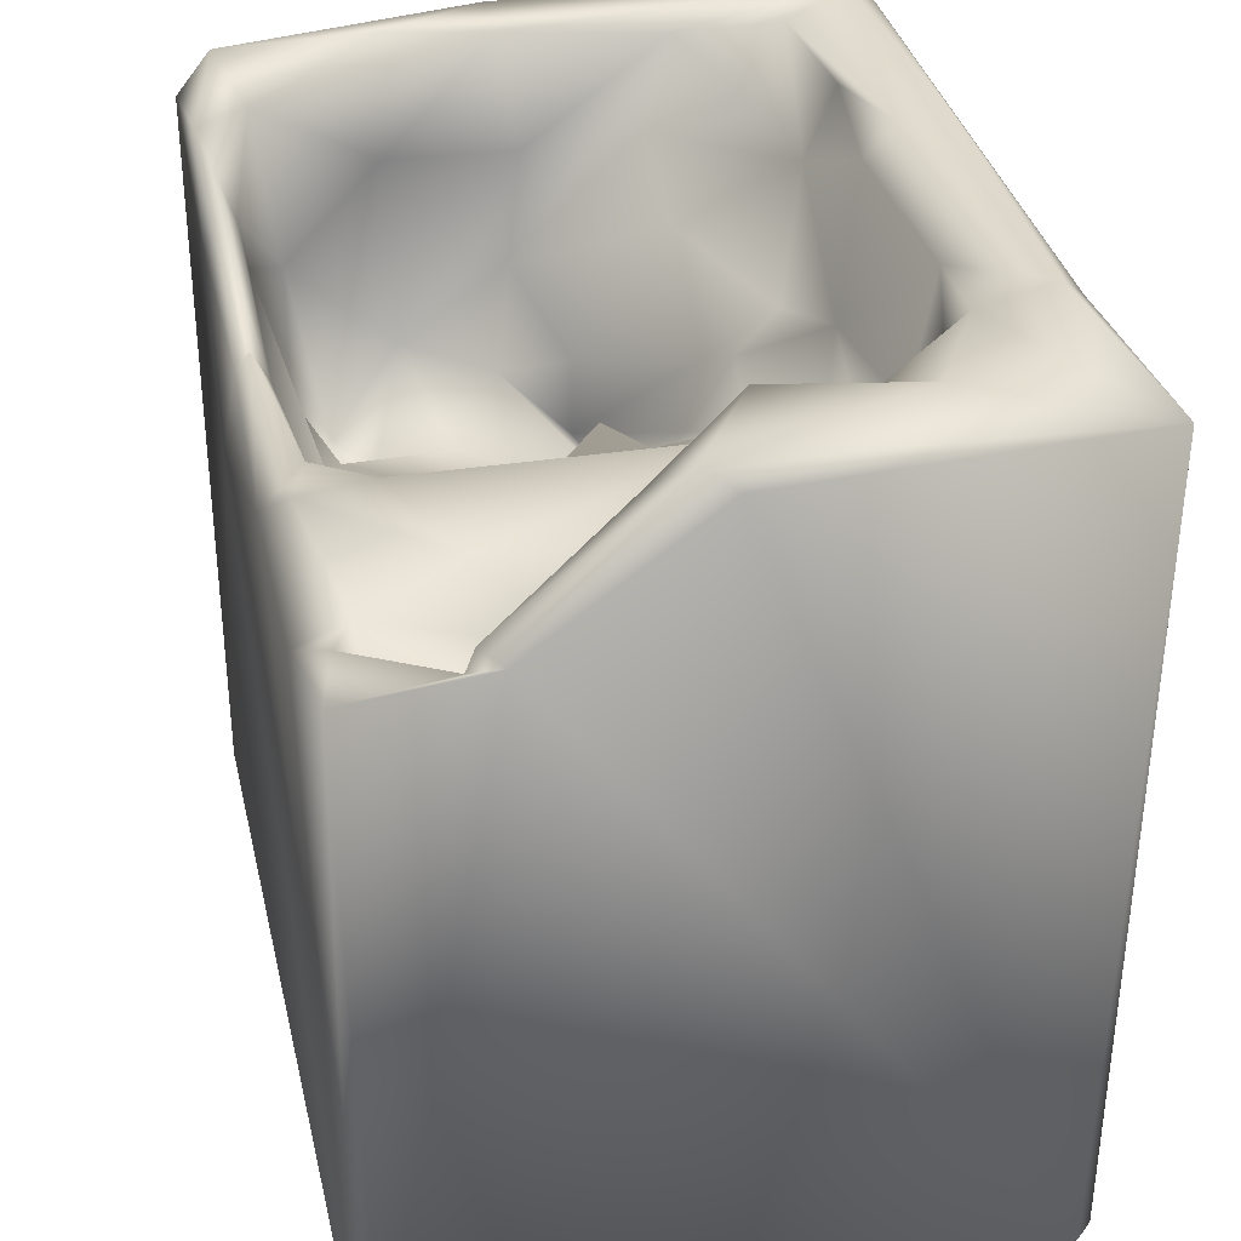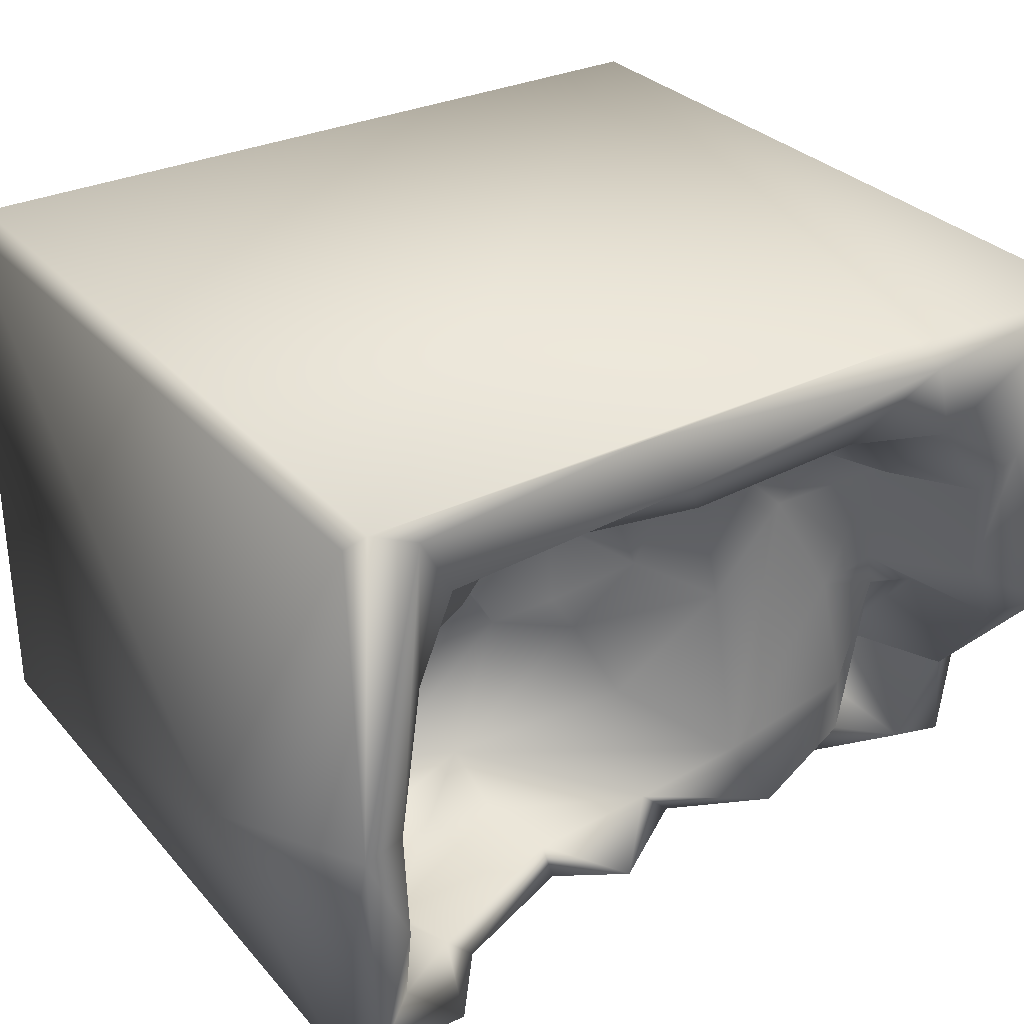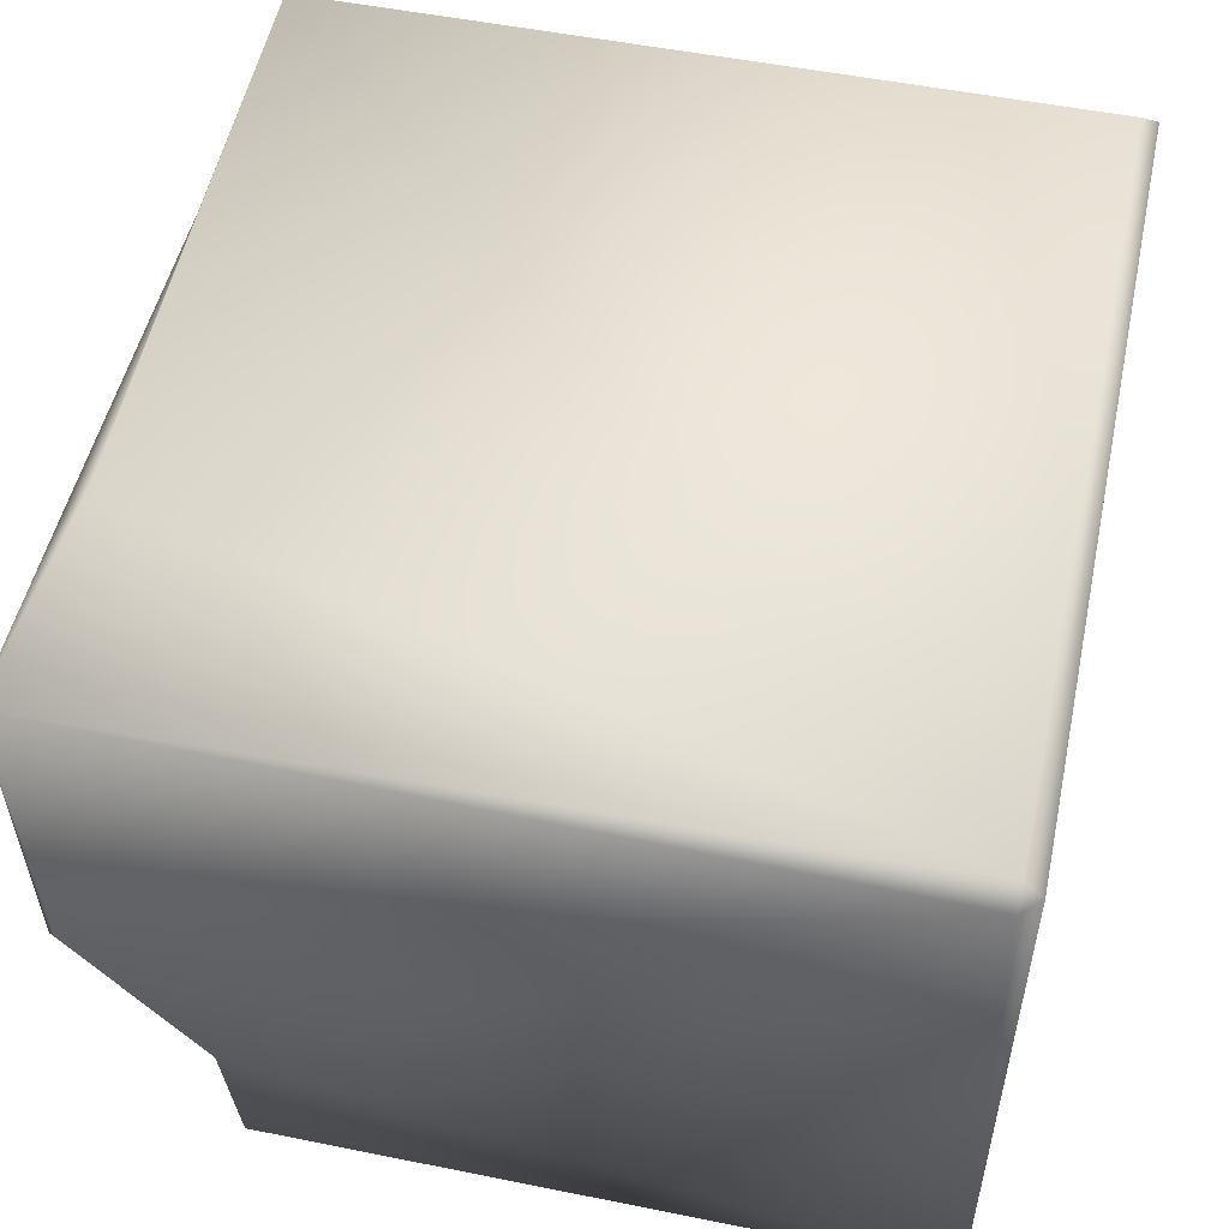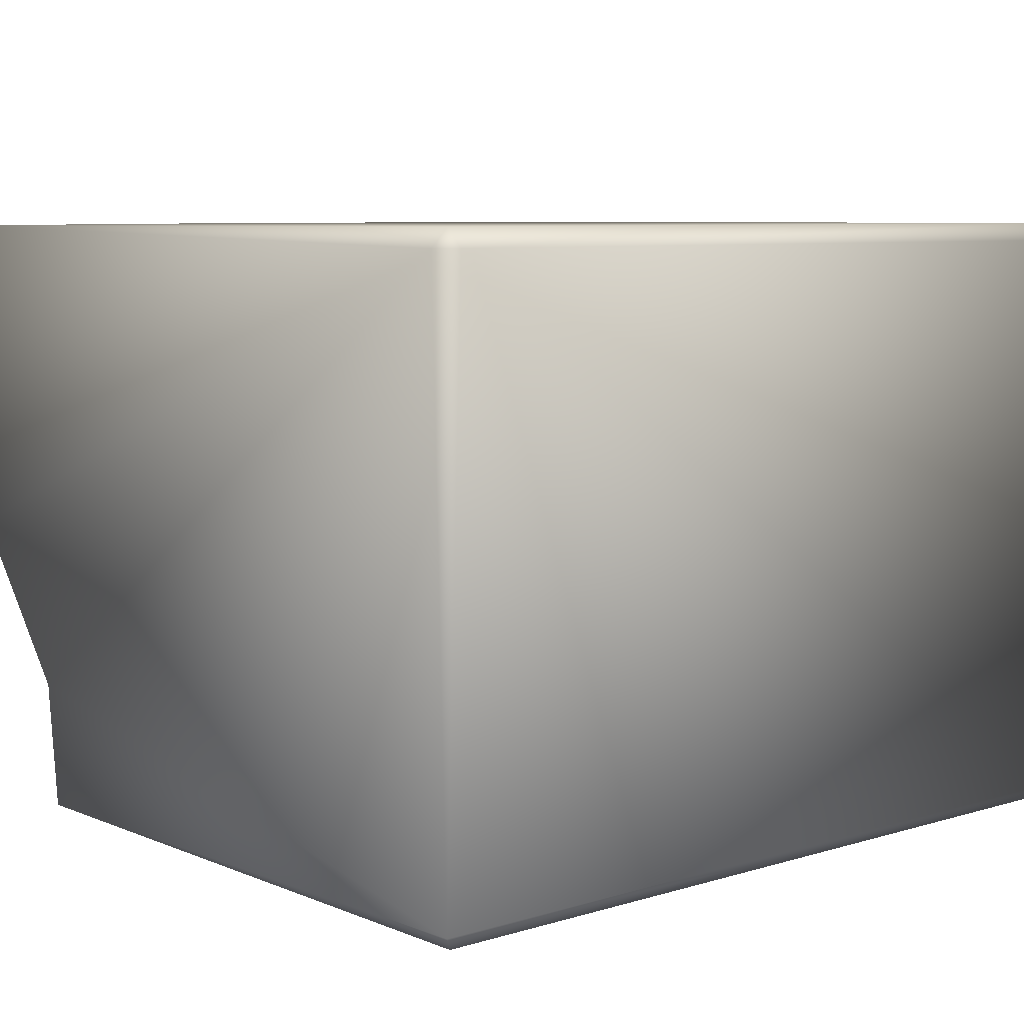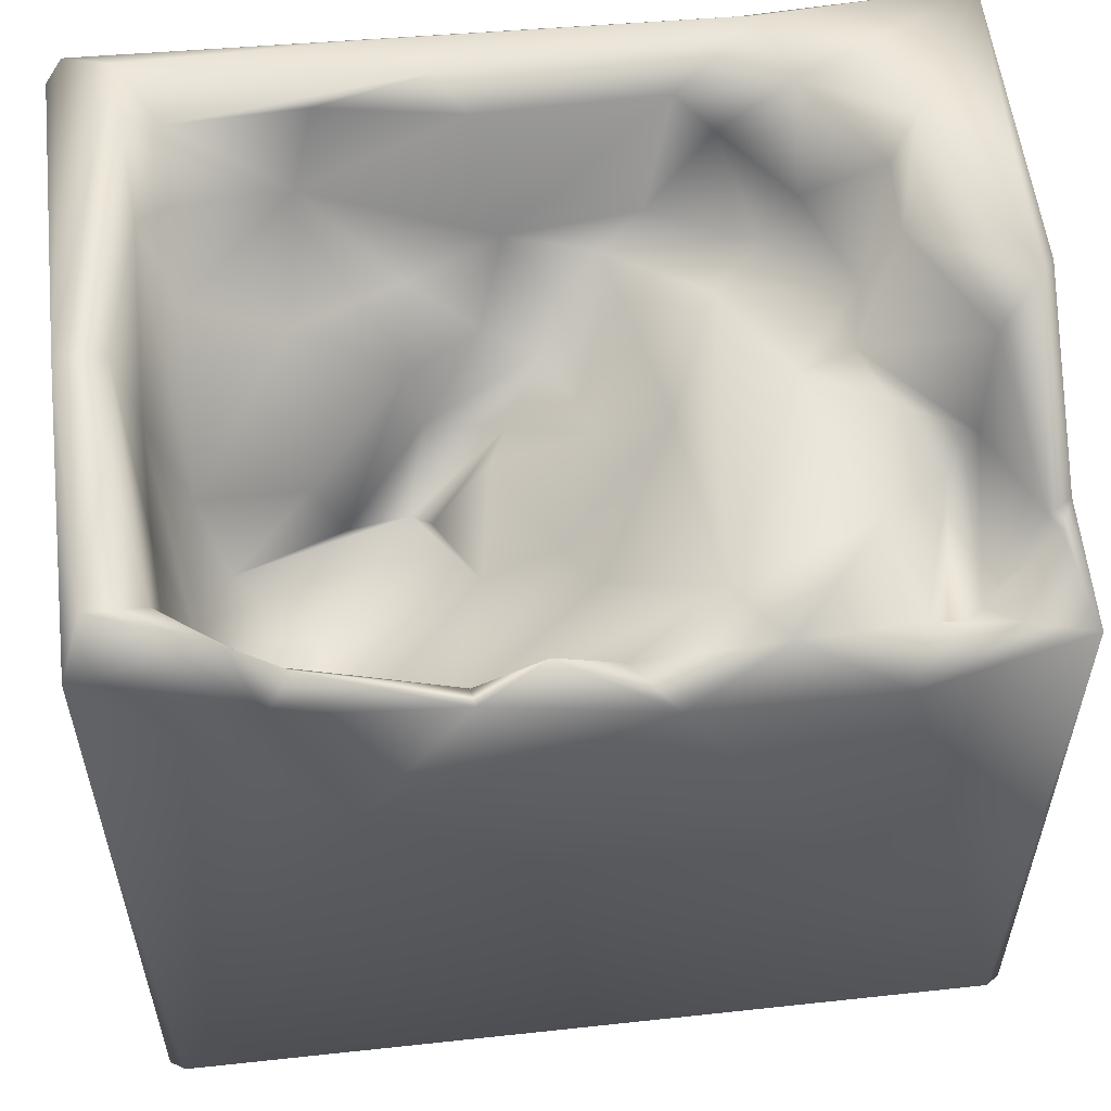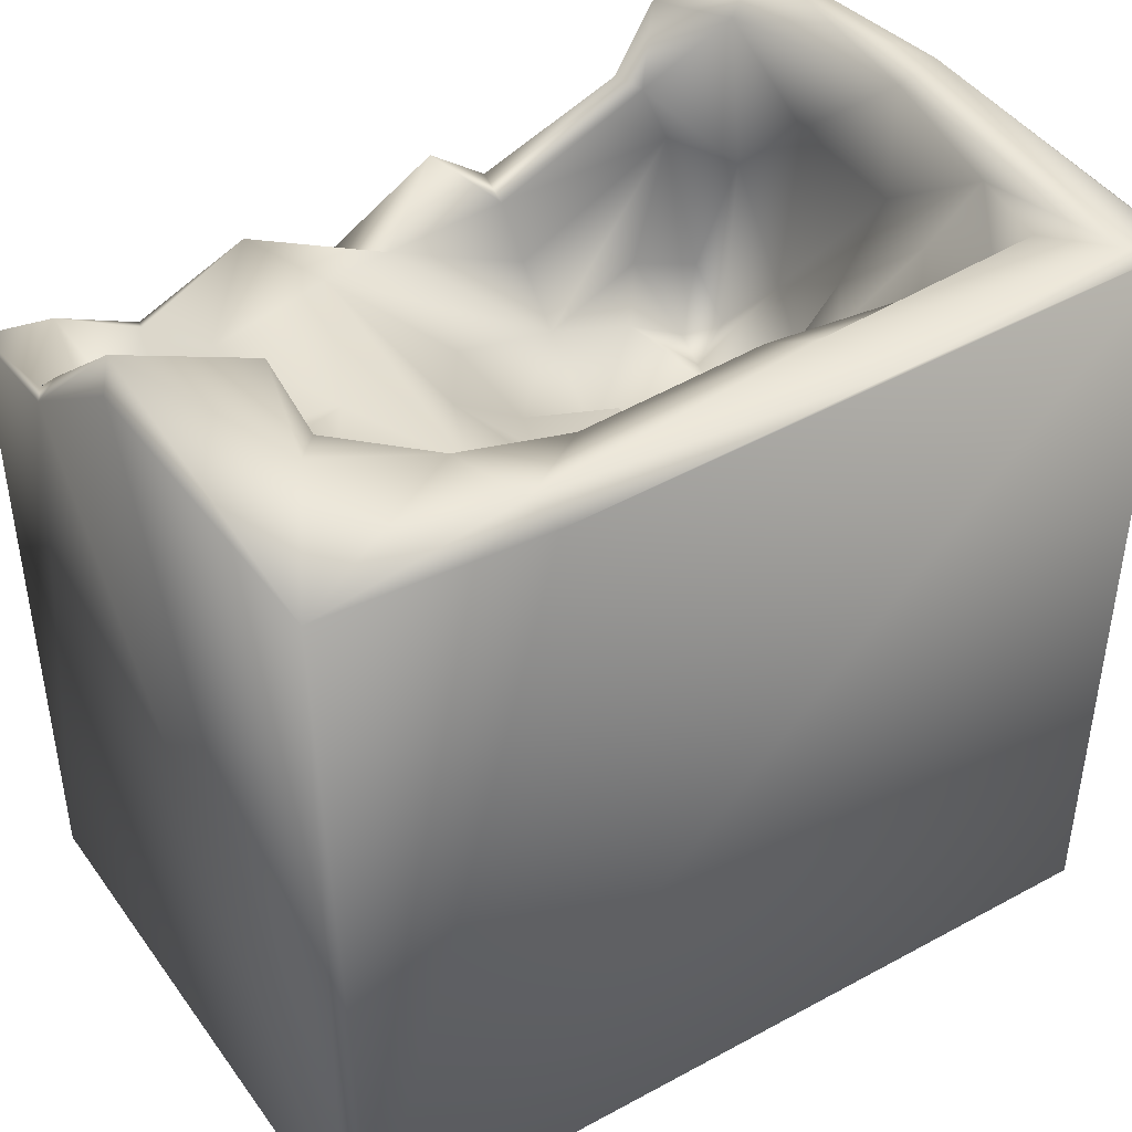
<metadata>
{"format":"obj","ext":"obj","renderer":"f3d","projection":"perspective","resolution":1024,"background":"white","views":[{"elev":34.3,"azim":-102.9,"up":"+Y"},{"elev":30.8,"azim":146.3,"up":"+Z"},{"elev":52.4,"azim":-77.7,"up":"+Z"},{"elev":7.3,"azim":-40.9,"up":"+Z"},{"elev":55.0,"azim":173.5,"up":"+Y"},{"elev":43.1,"azim":-32.7,"up":"+Y"}]}
</metadata>
<code>
o Liquid_Domain
v -8.134 -8.756 6.217
v -8.487 -8.756 5.864
v -8.134 -9.109 5.864
v 8.134 -8.756 6.217
v 8.481 -9.103 5.864
v 8.473 -9.1 -5.873
v -8.484 -9.105 -5.865
v -8.134 -8.756 -6.217
v 8.134 -8.756 -6.217
v -5.362 2.962 -6.2
v 4.096 0.6097 -6.198
v 8.479 0.6474 -3.426
v 6.371 -0.5673 -4.008
v 5.583 -0.7335 -4.314
v 5.332 -0.7807 -3.369
v -8.412 4.045 -6.069
v -8.42 4.315 -3.507
v 4.191 0.1906 -4.131
v 6.162 0.5571 -4.725
v 2.681 -0.1206 0.5994
v 2.299 0.291 0.06705
v 3.904 0.4358 0.001834
v 6.054 0.6316 -0.9404
v 4.668 -0.0748 -2.003
v 2.304 1.189 1.72
v 1.528 0.536 -1.453
v 6.706 1.085 -2.675
v 2.511 0.5378 -4.449
v 4.662 1.153 -4.773
v -1.468 2.939 -6.158
v 4.446 1.622 0.13
v 6.521 2.552 -0.5872
v 0.0647 1.451 -1.6
v 5.795 3.393 -5.354
v 2.576 2.419 2.001
v 0.7713 1.479 1.276
v 2.008 3.562 -6.054
v 1.188 2.246 -0.0856
v 7.045 2.734 -4.633
v -6.28 2.122 -4.831
v 2.384 1.788 -5.289
v 0.03284 2.41 2.224
v -0.7744 2.407 0.2086
v 1.136 3.259 2.21
v 7.188 4.471 -0.2325
v -0.496 2.339 -2.967
v -7.085 1.977 -4.019
v 5.413 4.066 -6.137
v -0.4211 2.722 3.366
v -5.695 3.6 -5.253
v -7.914 4.397 -3.852
v -7.124 4.098 -5.742
v -4.06 6.66 6.185
v 4.501 4.053 1.953
v -8.459 6.704 -0.2569
v -6.721 3.214 -1.942
v -0.5894 3.225 -5.26
v 2.042 3.224 -5.466
v 8.15 6.966 6.189
v -1.243 3.551 3.565
v 2.404 3.364 3.364
v 0.557 3.959 3.792
v -2.059 3.559 -0.4305
v 7.085 4.623 -2.744
v -2.119 3.927 4.154
v -5.176 4.109 -3.465
v -7.336 6.256 -1.355
v -8.154 4.14 -4.063
v 7.024 5.871 -5.047
v -3.282 4.275 -5.8
v 5.315 4.592 -5.528
v 0.7378 4.567 -5.882
v -4.035 4.435 2.751
v 4.256 5.157 4.221
v -5.717 4.142 1.707
v -3.046 4.21 1.782
v 6.391 4.985 1.867
v -5.292 4.571 -0.07599
v -5.787 4.211 -1.049
v -4.214 4.479 -0.4399
v 8.383 6.878 -0.6097
v -7.246 3.921 -1.652
v -2.412 3.895 -4.343
v 8.448 5.585 -6.174
v 4.875 4.866 -5.86
v -3.387 5.734 4.271
v 6.984 6.562 2.504
v 8.468 6.685 5.875
v 1.052 6.691 4.259
v -4.644 5.602 2.67
v 5.871 6.104 -6.073
v -8.422 6.937 6.163
v -2.613 6.623 4.406
v 6.414 5.665 3.631
v 3.8 6.775 4.651
v 6.442 6.834 4.466
v -6.113 6.67 2.299
v 7.479 6.671 -0.5358
v 2.389 6.847 6.143
v 8.04 6.592 -5.539
v 7.492 6.881 -2.617
v -4.329 7.089 5.73
v 7.224 7.087 5.812
v -4.77 7.01 4.164
v 1.555 7.048 4.994
v -6.726 7.037 3.084
v -8.104 7.028 -0.7848
v -5.974 6.904 0.4988
f 3 1 2
f 1 3 4
f 3 5 4
f 5 3 6
f 6 3 7
f 7 3 2
f 9 7 8
f 6 7 9
f 88 4 5
f 88 5 12
f 9 8 11
f 4 59 1
f 59 4 88
f 5 6 12
f 11 84 9
f 14 15 13
f 18 15 14
f 2 1 92
f 2 17 7
f 15 18 24
f 13 19 14
f 20 26 21
f 22 23 20
f 24 20 23
f 20 24 26
f 18 26 24
f 24 27 15
f 15 27 13
f 20 36 25
f 21 36 20
f 20 25 22
f 27 24 23
f 18 28 26
f 14 29 18
f 14 19 29
f 8 30 11
f 26 38 21
f 23 22 31
f 33 26 28
f 7 17 16
f 28 18 29
f 8 10 30
f 35 22 25
f 21 38 36
f 22 35 31
f 28 46 33
f 29 34 28
f 28 34 41
f 7 16 8
f 23 31 32
f 33 38 26
f 11 30 37
f 25 36 42
f 38 43 36
f 43 38 33
f 23 32 27
f 46 28 83
f 27 39 13
f 10 8 16
f 49 42 43
f 44 25 42
f 25 44 35
f 43 42 36
f 32 45 27
f 56 40 47
f 13 39 19
f 28 57 83
f 57 28 41
f 19 34 29
f 11 37 48
f 84 11 48
f 31 54 32
f 43 33 63
f 63 33 46
f 2 55 17
f 47 82 56
f 50 40 56
f 52 47 40
f 19 39 34
f 34 58 41
f 62 42 49
f 62 44 42
f 35 44 61
f 49 43 60
f 54 31 35
f 43 63 60
f 83 63 46
f 47 51 82
f 40 50 52
f 58 57 41
f 12 6 84
f 84 6 9
f 61 54 35
f 61 44 62
f 45 64 27
f 56 79 66
f 27 64 39
f 66 50 56
f 51 47 68
f 52 68 47
f 52 50 10
f 30 70 57
f 10 16 52
f 30 10 70
f 37 30 72
f 48 91 84
f 65 62 60
f 60 62 49
f 73 65 60
f 76 73 60
f 60 63 76
f 88 12 81
f 63 83 76
f 82 79 56
f 67 82 51
f 17 68 16
f 70 50 66
f 83 57 70
f 34 71 58
f 70 10 50
f 72 30 57
f 37 72 58
f 58 72 57
f 1 59 53
f 61 62 74
f 61 74 54
f 73 76 75
f 80 75 76
f 77 32 54
f 80 78 75
f 76 83 80
f 80 79 78
f 81 12 84
f 80 66 79
f 83 66 80
f 64 69 39
f 83 70 66
f 52 16 68
f 34 39 71
f 37 58 85
f 71 85 58
f 48 37 85
f 1 53 92
f 86 65 73
f 54 74 77
f 77 87 32
f 87 45 32
f 78 79 82
f 59 99 53
f 90 86 73
f 94 77 74
f 73 75 90
f 51 68 17
f 39 69 71
f 48 85 91
f 92 55 2
f 65 86 93
f 62 65 93
f 62 93 89
f 75 97 90
f 77 94 87
f 108 75 78
f 45 98 64
f 71 91 85
f 89 95 74
f 89 74 62
f 74 96 94
f 90 104 86
f 97 75 108
f 87 98 45
f 67 78 82
f 17 107 51
f 64 98 69
f 69 91 71
f 84 91 100
f 74 95 96
f 96 87 94
f 104 90 97
f 55 107 17
f 51 107 67
f 100 91 69
f 104 93 86
f 108 78 67
f 98 101 69
f 81 84 100
f 100 69 101
f 92 53 102
f 53 99 102
f 99 59 103
f 102 104 92
f 105 102 99
f 103 105 99
f 103 96 105
f 104 106 92
f 93 104 102
f 105 93 102
f 96 95 105
f 106 107 92
f 105 89 93
f 95 89 105
f 103 87 96
f 104 97 106
f 92 107 55
f 59 81 103
f 97 108 106
f 87 103 98
f 81 98 103
f 59 88 81
f 108 107 106
f 108 67 107
f 81 101 98
f 81 100 101

</code>
